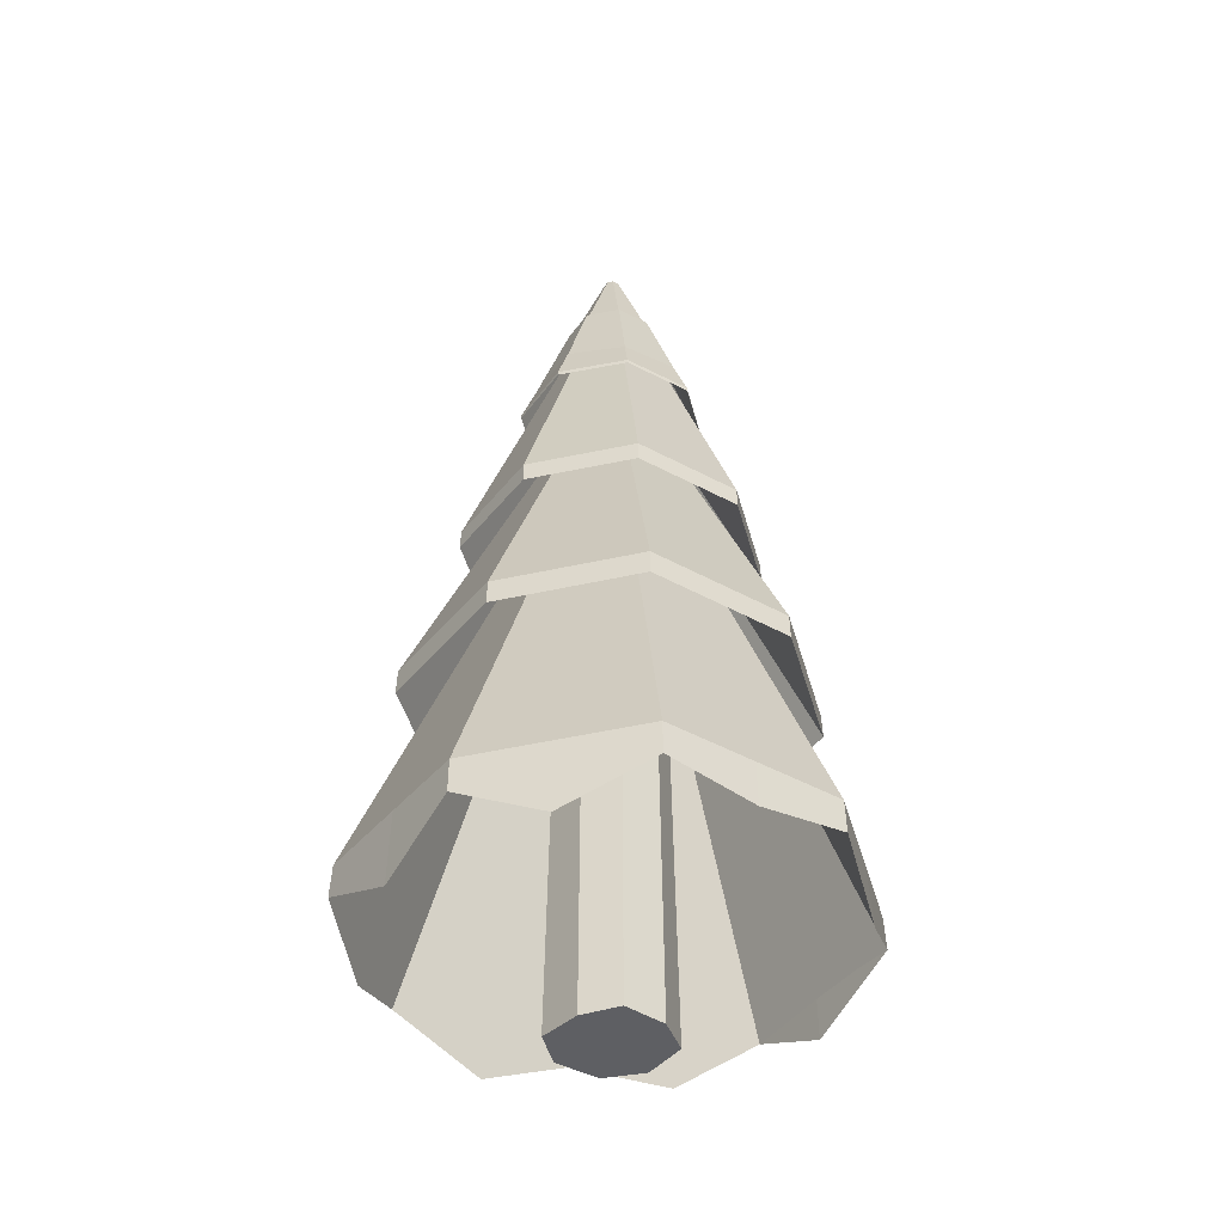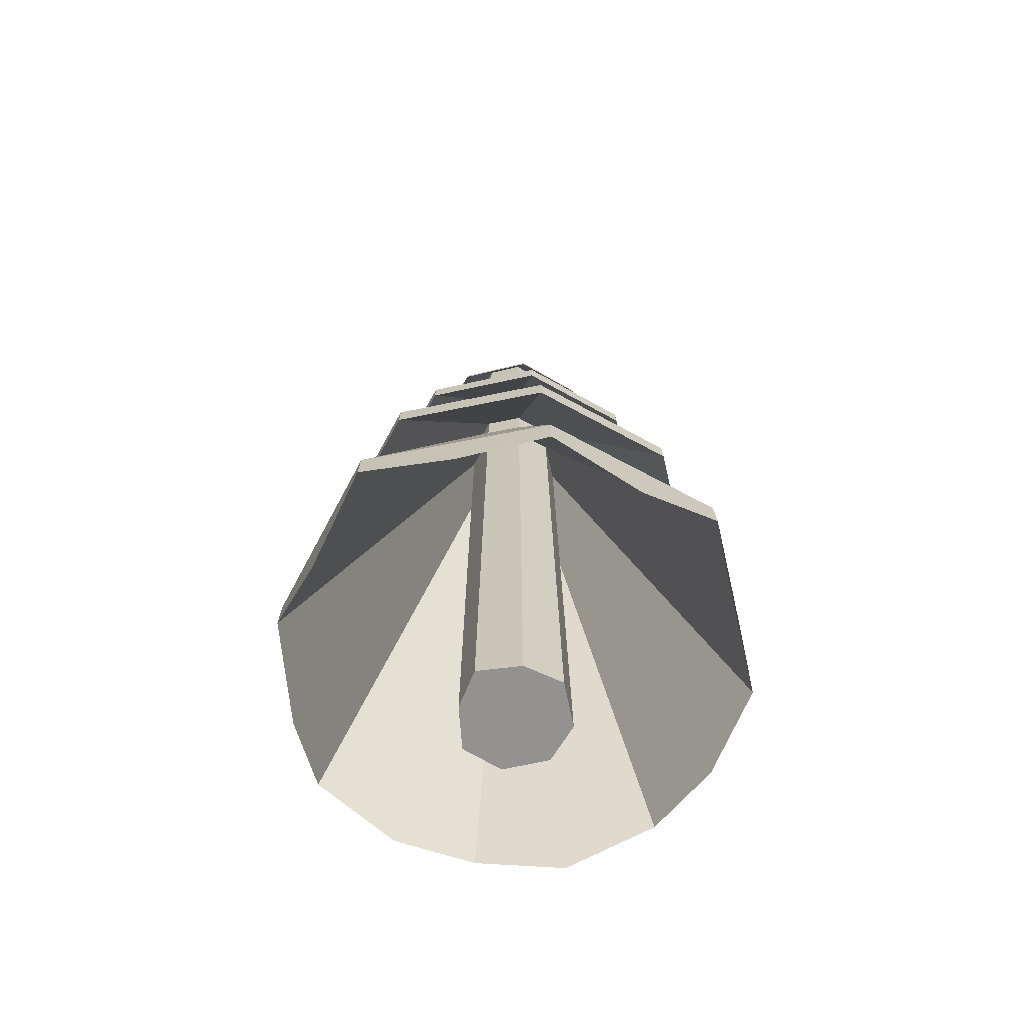
<metadata>
{"format":"obj","ext":"obj","renderer":"f3d","projection":"perspective","resolution":1024,"background":"white","views":[{"elev":-41.1,"azim":-99.5,"up":"+Y"},{"elev":-66.5,"azim":-53.4,"up":"+Y"}]}
</metadata>
<code>
o Object_5
v 0 -0.002792 0
v 0.1964 -0.002792 0
v 0.1432 -0.002792 0.1295
v 0 -0.002792 0.1964
v 0 -0.002792 -0.1964
v 0.1331 -0.002792 -0.1421
v -0.1257 -0.002792 -0.116
v -0.1964 -0.002792 0
v -0.1219 -0.002792 0.1304
v 0.1432 -0.002792 0.1295
v 0.118 2.004 0.1137
v 0 2.004 0.1655
v 0 -0.002792 0.1964
v -0.1257 -0.002792 -0.116
v -0.1125 2.004 -0.1095
v 0 2.004 -0.1655
v 0 -0.002792 -0.1964
v -0.1219 -0.002792 0.1304
v -0.1113 2.004 0.114
v -0.1655 2.004 0
v -0.1964 -0.002792 0
v 0.1331 -0.002792 -0.1421
v 0.1148 2.004 -0.1176
v 0.1655 2.004 0
v 0.1964 -0.002792 0
v 0 -0.002792 -0.1964
v 0 2.004 -0.1655
v 0.1148 2.004 -0.1176
v 0.1331 -0.002792 -0.1421
v 0.1964 -0.002792 0
v 0.1655 2.004 0
v 0.118 2.004 0.1137
v 0.1432 -0.002792 0.1295
v -0.1964 -0.002792 0
v -0.1655 2.004 0
v -0.1125 2.004 -0.1095
v -0.1257 -0.002792 -0.116
v 0 -0.002792 0.1964
v 0 2.004 0.1655
v -0.1113 2.004 0.114
v -0.1219 -0.002792 0.1304
v 0 2.918 0
v -0.02614 3.154 0
v -0.01838 3.154 0.01838
v 0 3.154 0.02614
v 0.02614 3.154 0
v 0.01838 3.154 0.01838
v 0.2205 2.43 0.2205
v 0.3135 2.43 -2e-06
v -0.01838 3.154 0.01838
v -0.02614 3.154 0
v -0.3136 2.43 -2e-06
v -0.2206 2.43 0.2205
v 0.01838 3.154 0.01838
v 0 3.154 0.02614
v -3.7e-05 2.43 0.3136
v 0.2205 2.43 0.2205
v 0.1523 2.861 0
v 0.107 2.861 -0.1072
v 0.2216 2.415 -0.222
v 0.3154 2.415 -2e-06
v 0 3.154 0.02614
v -0.01838 3.154 0.01838
v -0.2206 2.43 0.2205
v -3.7e-05 2.43 0.3136
v 0.01838 3.154 -0.01838
v 0.02614 3.154 0
v 0.3135 2.43 -2e-06
v 0.2205 2.43 -0.2205
v 0 3.154 -0.02614
v -0.01838 3.154 -0.01838
v -0.02614 3.154 0
v 0 2.918 0
v 0.01838 3.154 -0.01838
v 0 3.154 -0.02614
v 0 2.918 0
v 0.02614 3.154 0
v -0.1523 2.861 0
v -0.1068 2.861 0.107
v -0.2212 2.415 0.2215
v -0.3154 2.415 -2e-06
v 0 2.861 -0.1523
v -0.1069 2.861 -0.1067
v -0.2213 2.415 -0.2209
v -3.7e-05 2.415 -0.3154
v 0.02614 3.154 0
v 0 2.918 0
v 0 3.154 0.02614
v 0.01838 3.154 0.01838
v 0.1118 2.727 0.1099
v 0.1072 2.861 0.107
v 0 2.861 0.1523
v 0 2.727 0.158
v -0.1093 2.727 -0.1079
v -0.1069 2.861 -0.1067
v 0 2.861 -0.1523
v 0 2.727 -0.158
v -0.1087 2.727 0.11
v -0.1068 2.861 0.107
v -0.1523 2.861 0
v -0.158 2.727 0
v 0.1104 2.727 -0.1117
v 0.107 2.861 -0.1072
v 0.1523 2.861 0
v 0.158 2.727 0
v 0 2.727 -0.158
v 0 2.861 -0.1523
v 0.107 2.861 -0.1072
v 0.1104 2.727 -0.1117
v 0.158 2.727 0
v 0.1523 2.861 0
v 0.1072 2.861 0.107
v 0.1118 2.727 0.1099
v -0.158 2.727 0
v -0.1523 2.861 0
v -0.1069 2.861 -0.1067
v -0.1093 2.727 -0.1079
v 0 2.727 0.158
v 0 2.861 0.1523
v -0.1068 2.861 0.107
v -0.1087 2.727 0.11
v -3.7e-05 2.415 0.3154
v -3.7e-05 2.43 0.3136
v -0.2206 2.43 0.2205
v -0.2212 2.415 0.2215
v -0.3154 2.415 -2e-06
v -0.3136 2.43 -2e-06
v -0.2206 2.43 -0.2205
v -0.2213 2.415 -0.2209
v 0.3154 2.415 -2e-06
v 0.3135 2.43 -2e-06
v 0.2205 2.43 0.2205
v 0.222 2.415 0.2214
v -3.7e-05 2.415 -0.3154
v -3.7e-05 2.43 -0.3136
v 0.2205 2.43 -0.2205
v 0.2216 2.415 -0.222
v 0.2216 2.415 -0.222
v 0.2205 2.43 -0.2205
v 0.3135 2.43 -2e-06
v 0.3154 2.415 -2e-06
v -0.2212 2.415 0.2215
v -0.2206 2.43 0.2205
v -0.3136 2.43 -2e-06
v -0.3154 2.415 -2e-06
v -0.2213 2.415 -0.2209
v -0.2206 2.43 -0.2205
v -3.7e-05 2.43 -0.3136
v -3.7e-05 2.415 -0.3154
v 0.222 2.415 0.2214
v 0.2205 2.43 0.2205
v -3.7e-05 2.43 0.3136
v -3.7e-05 2.415 0.3154
v 0.107 2.861 -0.1072
v 0 2.861 -0.1523
v -3.7e-05 2.415 -0.3154
v 0.2216 2.415 -0.222
v 0.1072 2.861 0.107
v 0.1523 2.861 0
v 0.3154 2.415 -2e-06
v 0.222 2.415 0.2214
v -0.01838 3.154 -0.01838
v 0 3.154 -0.02614
v -3.7e-05 2.43 -0.3136
v -0.2206 2.43 -0.2205
v -0.1069 2.861 -0.1067
v -0.1523 2.861 0
v -0.3154 2.415 -2e-06
v -0.2213 2.415 -0.2209
v -0.02614 3.154 0
v -0.01838 3.154 -0.01838
v -0.2206 2.43 -0.2205
v -0.3136 2.43 -2e-06
v -0.1068 2.861 0.107
v 0 2.861 0.1523
v -3.7e-05 2.415 0.3154
v -0.2212 2.415 0.2215
v 0 3.154 -0.02614
v 0.01838 3.154 -0.01838
v 0.2205 2.43 -0.2205
v -3.7e-05 2.43 -0.3136
v 0 2.861 0.1523
v 0.1072 2.861 0.107
v 0.222 2.415 0.2214
v -3.7e-05 2.415 0.3154
v -0.1089 2.463 0.1102
v 0 2.463 0.1585
v -0.001162 1.784 0.4991
v -0.3443 1.784 0.3472
v 0 2.727 0.158
v -0.1087 2.727 0.11
v -0.3438 1.85 0.3465
v -0.001162 1.85 0.4977
v -0.1095 2.463 -0.108
v -0.1585 2.463 0
v -0.5004 1.784 -7.5e-05
v -0.3462 1.784 -0.3403
v 0.1118 2.727 0.1099
v 0 2.727 0.158
v -0.001162 1.85 0.4977
v 0.3512 1.85 0.346
v 0.1122 2.463 0.1101
v 0.1585 2.463 0
v 0.4981 1.784 -7.5e-05
v 0.3524 1.784 0.3467
v -0.1093 2.727 -0.1079
v 0 2.727 -0.158
v -0.001162 1.85 -0.4979
v -0.3456 1.85 -0.34
v 0.1106 2.463 -0.112
v 0 2.463 -0.1585
v -0.001162 1.784 -0.4993
v 0.3474 1.784 -0.3531
v -0.1087 2.727 0.11
v -0.158 2.727 0
v -0.499 1.85 -7.5e-05
v -0.3438 1.85 0.3465
v 0.1151 2.343 0.1119
v 0.1122 2.463 0.1101
v 0 2.463 0.1585
v 0 2.343 0.1619
v -0.111 2.343 -0.1087
v -0.1095 2.463 -0.108
v 0 2.463 -0.1585
v 0 2.343 -0.1619
v -0.1101 2.343 0.1121
v -0.1089 2.463 0.1102
v -0.1585 2.463 0
v -0.1619 2.343 0
v 0.1127 2.343 -0.1148
v 0.1106 2.463 -0.112
v 0.1585 2.463 0
v 0.1619 2.343 0
v 0 2.343 -0.1619
v 0 2.463 -0.1585
v 0.1106 2.463 -0.112
v 0.1127 2.343 -0.1148
v 0.1619 2.343 0
v 0.1585 2.463 0
v 0.1122 2.463 0.1101
v 0.1151 2.343 0.1119
v -0.1619 2.343 0
v -0.1585 2.463 0
v -0.1095 2.463 -0.108
v -0.111 2.343 -0.1087
v 0 2.343 0.1619
v 0 2.463 0.1585
v -0.1089 2.463 0.1102
v -0.1101 2.343 0.1121
v -0.001162 1.784 0.4991
v -0.001162 1.85 0.4977
v -0.3438 1.85 0.3465
v -0.3443 1.784 0.3472
v -0.5004 1.784 -7.5e-05
v -0.499 1.85 -7.5e-05
v -0.3456 1.85 -0.34
v -0.3462 1.784 -0.3403
v 0.4981 1.784 -7.5e-05
v 0.4967 1.85 -7.5e-05
v 0.3512 1.85 0.346
v 0.3524 1.784 0.3467
v -0.001162 1.784 -0.4993
v -0.001162 1.85 -0.4979
v 0.3466 1.85 -0.352
v 0.3474 1.784 -0.3531
v 0.3474 1.784 -0.3531
v 0.3466 1.85 -0.352
v 0.4967 1.85 -7.5e-05
v 0.4981 1.784 -7.5e-05
v -0.3443 1.784 0.3472
v -0.3438 1.85 0.3465
v -0.499 1.85 -7.5e-05
v -0.5004 1.784 -7.5e-05
v -0.3462 1.784 -0.3403
v -0.3456 1.85 -0.34
v -0.001162 1.85 -0.4979
v -0.001162 1.784 -0.4993
v 0.3524 1.784 0.3467
v 0.3512 1.85 0.346
v -0.001162 1.85 0.4977
v -0.001162 1.784 0.4991
v -0.158 2.727 0
v -0.1093 2.727 -0.1079
v -0.3456 1.85 -0.34
v -0.499 1.85 -7.5e-05
v 0 2.463 0.1585
v 0.1122 2.463 0.1101
v 0.3524 1.784 0.3467
v -0.001162 1.784 0.4991
v 0.158 2.727 0
v 0.1118 2.727 0.1099
v 0.3512 1.85 0.346
v 0.4967 1.85 -7.5e-05
v 0 2.463 -0.1585
v -0.1095 2.463 -0.108
v -0.3462 1.784 -0.3403
v -0.001162 1.784 -0.4993
v 0 2.727 -0.158
v 0.1104 2.727 -0.1117
v 0.3466 1.85 -0.352
v -0.001162 1.85 -0.4979
v -0.1585 2.463 0
v -0.1089 2.463 0.1102
v -0.3443 1.784 0.3472
v -0.5004 1.784 -7.5e-05
v 0.1104 2.727 -0.1117
v 0.158 2.727 0
v 0.4967 1.85 -7.5e-05
v 0.3466 1.85 -0.352
v 0.1585 2.463 0
v 0.1106 2.463 -0.112
v 0.3474 1.784 -0.3531
v 0.4981 1.784 -7.5e-05
v -0.1627 2.188 0
v -0.1103 2.188 0.1125
v -0.4574 1.155 0.4633
v -0.6731 1.155 -0.000174
v 0 2.343 -0.1619
v 0.1127 2.343 -0.1148
v 0.4618 1.237 -0.4732
v -0.002701 1.237 -0.6675
v 0 2.188 -0.1627
v -0.1113 2.188 -0.1089
v -0.4614 1.155 -0.4488
v -0.002701 1.155 -0.6706
v 0.1619 2.343 0
v 0.1151 2.343 0.1119
v 0.4714 1.237 0.4608
v 0.6646 1.237 -0.000174
v 0 2.188 0.1627
v 0.1157 2.188 0.1122
v 0.4739 1.155 0.4624
v -0.002701 1.155 0.6702
v -0.1619 2.343 0
v -0.111 2.343 -0.1087
v -0.4601 1.237 -0.4481
v -0.67 1.237 -0.000174
v -0.1103 2.188 0.1125
v 0 2.188 0.1627
v -0.002701 1.155 0.6702
v -0.4574 1.155 0.4633
v 0 2.343 0.1619
v -0.1101 2.343 0.1121
v -0.4564 1.237 0.4617
v -0.002701 1.237 0.6671
v 0.117 2.082 0.1131
v 0.1157 2.188 0.1122
v 0 2.188 0.1627
v 0 2.082 0.1643
v -0.112 2.082 -0.1092
v -0.1113 2.188 -0.1089
v 0 2.188 -0.1627
v 0 2.082 -0.1643
v -0.1109 2.082 0.1133
v -0.1103 2.188 0.1125
v -0.1627 2.188 0
v -0.1643 2.082 0
v 0.1141 2.082 -0.1167
v 0.1132 2.188 -0.1154
v 0.1627 2.188 0
v 0.1643 2.082 0
v 0 2.082 -0.1643
v 0 2.188 -0.1627
v 0.1132 2.188 -0.1154
v 0.1141 2.082 -0.1167
v 0.1643 2.082 0
v 0.1627 2.188 0
v 0.1157 2.188 0.1122
v 0.117 2.082 0.1131
v -0.1643 2.082 0
v -0.1627 2.188 0
v -0.1113 2.188 -0.1089
v -0.112 2.082 -0.1092
v 0 2.082 0.1643
v 0 2.188 0.1627
v -0.1103 2.188 0.1125
v -0.1109 2.082 0.1133
v -0.002701 1.155 0.6702
v -0.002701 1.237 0.6671
v -0.4564 1.237 0.4617
v -0.4574 1.155 0.4633
v -0.6731 1.155 -0.000174
v -0.67 1.237 -0.000174
v -0.4601 1.237 -0.4481
v -0.4614 1.155 -0.4488
v 0.6677 1.155 -0.000174
v 0.6646 1.237 -0.000174
v 0.4714 1.237 0.4608
v 0.4739 1.155 0.4624
v -0.002701 1.155 -0.6706
v -0.002701 1.237 -0.6675
v 0.4618 1.237 -0.4732
v 0.4636 1.155 -0.4757
v 0.4636 1.155 -0.4757
v 0.4618 1.237 -0.4732
v 0.6646 1.237 -0.000174
v 0.6677 1.155 -0.000174
v -0.4574 1.155 0.4633
v -0.4564 1.237 0.4617
v -0.67 1.237 -0.000174
v -0.6731 1.155 -0.000174
v -0.4614 1.155 -0.4488
v -0.4601 1.237 -0.4481
v -0.002701 1.237 -0.6675
v -0.002701 1.155 -0.6706
v 0.4739 1.155 0.4624
v 0.4714 1.237 0.4608
v -0.002701 1.237 0.6671
v -0.002701 1.155 0.6702
v 0.1127 2.343 -0.1148
v 0.1619 2.343 0
v 0.6646 1.237 -0.000174
v 0.4618 1.237 -0.4732
v 0.1627 2.188 0
v 0.1132 2.188 -0.1154
v 0.4636 1.155 -0.4757
v 0.6677 1.155 -0.000174
v -0.1101 2.343 0.1121
v -0.1619 2.343 0
v -0.67 1.237 -0.000174
v -0.4564 1.237 0.4617
v 0.1132 2.188 -0.1154
v 0 2.188 -0.1627
v -0.002701 1.155 -0.6706
v 0.4636 1.155 -0.4757
v -0.111 2.343 -0.1087
v 0 2.343 -0.1619
v -0.002701 1.237 -0.6675
v -0.4601 1.237 -0.4481
v 0.1157 2.188 0.1122
v 0.1627 2.188 0
v 0.6677 1.155 -0.000174
v 0.4739 1.155 0.4624
v 0.1151 2.343 0.1119
v 0 2.343 0.1619
v -0.002701 1.237 0.6671
v 0.4714 1.237 0.4608
v -0.1113 2.188 -0.1089
v -0.1627 2.188 0
v -0.6731 1.155 -0.000174
v -0.4614 1.155 -0.4488
v 0.118 2.004 0.1137
v 0.1655 2.004 0
v 0.811 0.3847 -0.000272
v 0.6828 0.2662 0.3064
v 0.5769 0.3847 0.5597
v -0.112 2.082 -0.1092
v 0 2.082 -0.1643
v -0.004214 0.497 -0.8096
v -0.2953 0.497 -0.6664
v -0.5559 0.497 -0.5382
v 0.1148 2.004 -0.1176
v 0 2.004 -0.1655
v -0.004214 0.3847 -0.8155
v 0.2742 0.278 -0.6994
v 0.5614 0.3847 -0.5797
v -0.1109 2.082 0.1133
v -0.1643 2.082 0
v -0.8136 0.497 -0.000272
v -0.6808 0.497 0.2815
v -0.5505 0.497 0.558
v 0.1655 2.004 0
v 0.1148 2.004 -0.1176
v 0.5614 0.3847 -0.5797
v 0.687 0.2449 -0.2882
v 0.811 0.3847 -0.000272
v 0.1141 2.082 -0.1167
v 0.1643 2.082 0
v 0.8052 0.497 -0.000272
v 0.683 0.497 -0.2843
v 0.5579 0.497 -0.575
v -0.1655 2.004 0
v -0.1113 2.004 0.114
v -0.5525 0.3847 0.5612
v -0.6848 0.3449 0.2828
v -0.8195 0.3847 -0.000272
v 0 2.082 -0.1643
v 0.1141 2.082 -0.1167
v 0.5579 0.497 -0.575
v 0.2653 0.497 -0.6972
v -0.004214 0.497 -0.8096
v -0.004214 0.3847 0.815
v -0.004214 0.497 0.8091
v -0.269 0.497 0.6874
v -0.2719 0.2699 0.702
v -0.8195 0.3847 -0.000272
v -0.8136 0.497 -0.000272
v -0.6834 0.497 -0.2721
v -0.6867 0.257 -0.2746
v 0.811 0.3847 -0.000272
v 0.8052 0.497 -0.000272
v 0.6796 0.497 0.2998
v 0.6828 0.2662 0.3064
v -0.004214 0.3847 -0.8155
v -0.004214 0.497 -0.8096
v 0.2653 0.497 -0.6972
v 0.2742 0.278 -0.6994
v 0.5614 0.3847 -0.5797
v 0.5579 0.497 -0.575
v 0.683 0.497 -0.2843
v 0.687 0.2449 -0.2882
v -0.5525 0.3847 0.5612
v -0.5505 0.497 0.558
v -0.6808 0.497 0.2815
v -0.6848 0.3449 0.2828
v -0.5584 0.3847 -0.5394
v -0.5559 0.497 -0.5382
v -0.2953 0.497 -0.6664
v -0.29 0.2466 -0.6731
v 0.5769 0.3847 0.5597
v 0.5721 0.497 0.5567
v 0.3035 0.497 0.6744
v 0.3071 0.2536 0.6782
v 0.117 2.082 0.1131
v 0 2.082 0.1643
v -0.004214 0.497 0.8091
v 0.3035 0.497 0.6744
v 0.5721 0.497 0.5567
v -0.1125 2.004 -0.1095
v -0.1655 2.004 0
v -0.8195 0.3847 -0.000272
v -0.6867 0.257 -0.2746
v -0.5584 0.3847 -0.5394
v 0 2.082 0.1643
v -0.1109 2.082 0.1133
v -0.5505 0.497 0.558
v -0.269 0.497 0.6874
v -0.004214 0.497 0.8091
v -0.1113 2.004 0.114
v 0 2.004 0.1655
v -0.004214 0.3847 0.815
v -0.2719 0.2699 0.702
v -0.5525 0.3847 0.5612
v -0.1643 2.082 0
v -0.112 2.082 -0.1092
v -0.5559 0.497 -0.5382
v -0.6834 0.497 -0.2721
v -0.8136 0.497 -0.000272
v 0 2.004 0.1655
v 0.118 2.004 0.1137
v 0.5769 0.3847 0.5597
v 0.3071 0.2536 0.6782
v -0.004214 0.3847 0.815
v 0.1643 2.082 0
v 0.117 2.082 0.1131
v 0.5721 0.497 0.5567
v 0.6796 0.497 0.2998
v 0.8052 0.497 -0.000272
v 0 2.004 -0.1655
v -0.1125 2.004 -0.1095
v -0.5584 0.3847 -0.5394
v -0.29 0.2466 -0.6731
v -0.004214 0.3847 -0.8155
v -0.29 0.2466 -0.6731
v -0.2953 0.497 -0.6664
v -0.004214 0.497 -0.8096
v -0.004214 0.3847 -0.8155
v -0.6867 0.257 -0.2746
v -0.6834 0.497 -0.2721
v -0.5559 0.497 -0.5382
v -0.5584 0.3847 -0.5394
v -0.6848 0.3449 0.2828
v -0.6808 0.497 0.2815
v -0.8136 0.497 -0.000272
v -0.8195 0.3847 -0.000272
v -0.2719 0.2699 0.702
v -0.269 0.497 0.6874
v -0.5505 0.497 0.558
v -0.5525 0.3847 0.5612
v 0.2742 0.278 -0.6994
v 0.2653 0.497 -0.6972
v 0.5579 0.497 -0.575
v 0.5614 0.3847 -0.5797
v 0.687 0.2449 -0.2882
v 0.683 0.497 -0.2843
v 0.8052 0.497 -0.000272
v 0.811 0.3847 -0.000272
v 0.6828 0.2662 0.3064
v 0.6796 0.497 0.2998
v 0.5721 0.497 0.5567
v 0.5769 0.3847 0.5597
v 0.3071 0.2536 0.6782
v 0.3035 0.497 0.6744
v -0.004214 0.497 0.8091
v -0.004214 0.3847 0.815
f 1 2 3
f 1 3 4
f 5 6 2
f 5 2 1
f 7 5 1
f 7 1 8
f 8 1 4
f 8 4 9
f 10 11 12
f 10 12 13
f 14 15 16
f 14 16 17
f 18 19 20
f 18 20 21
f 22 23 24
f 22 24 25
f 26 27 28
f 26 28 29
f 30 31 32
f 30 32 33
f 34 35 36
f 34 36 37
f 38 39 40
f 38 40 41
f 42 43 44
f 42 44 45
f 46 47 48
f 46 48 49
f 50 51 52
f 50 52 53
f 54 55 56
f 54 56 57
f 58 59 60
f 58 60 61
f 62 63 64
f 62 64 65
f 66 67 68
f 66 68 69
f 70 71 72
f 70 72 73
f 74 75 76
f 74 76 77
f 78 79 80
f 78 80 81
f 82 83 84
f 82 84 85
f 86 87 88
f 86 88 89
f 90 91 92
f 90 92 93
f 94 95 96
f 94 96 97
f 98 99 100
f 98 100 101
f 102 103 104
f 102 104 105
f 106 107 108
f 106 108 109
f 110 111 112
f 110 112 113
f 114 115 116
f 114 116 117
f 118 119 120
f 118 120 121
f 122 123 124
f 122 124 125
f 126 127 128
f 126 128 129
f 130 131 132
f 130 132 133
f 134 135 136
f 134 136 137
f 138 139 140
f 138 140 141
f 142 143 144
f 142 144 145
f 146 147 148
f 146 148 149
f 150 151 152
f 150 152 153
f 154 155 156
f 154 156 157
f 158 159 160
f 158 160 161
f 162 163 164
f 162 164 165
f 166 167 168
f 166 168 169
f 170 171 172
f 170 172 173
f 174 175 176
f 174 176 177
f 178 179 180
f 178 180 181
f 182 183 184
f 182 184 185
f 186 187 188
f 186 188 189
f 190 191 192
f 190 192 193
f 194 195 196
f 194 196 197
f 198 199 200
f 198 200 201
f 202 203 204
f 202 204 205
f 206 207 208
f 206 208 209
f 210 211 212
f 210 212 213
f 214 215 216
f 214 216 217
f 218 219 220
f 218 220 221
f 222 223 224
f 222 224 225
f 226 227 228
f 226 228 229
f 230 231 232
f 230 232 233
f 234 235 236
f 234 236 237
f 238 239 240
f 238 240 241
f 242 243 244
f 242 244 245
f 246 247 248
f 246 248 249
f 250 251 252
f 250 252 253
f 254 255 256
f 254 256 257
f 258 259 260
f 258 260 261
f 262 263 264
f 262 264 265
f 266 267 268
f 266 268 269
f 270 271 272
f 270 272 273
f 274 275 276
f 274 276 277
f 278 279 280
f 278 280 281
f 282 283 284
f 282 284 285
f 286 287 288
f 286 288 289
f 290 291 292
f 290 292 293
f 294 295 296
f 294 296 297
f 298 299 300
f 298 300 301
f 302 303 304
f 302 304 305
f 306 307 308
f 306 308 309
f 310 311 312
f 310 312 313
f 314 315 316
f 314 316 317
f 318 319 320
f 318 320 321
f 322 323 324
f 322 324 325
f 326 327 328
f 326 328 329
f 330 331 332
f 330 332 333
f 334 335 336
f 334 336 337
f 338 339 340
f 338 340 341
f 342 343 344
f 342 344 345
f 346 347 348
f 346 348 349
f 350 351 352
f 350 352 353
f 354 355 356
f 354 356 357
f 358 359 360
f 358 360 361
f 362 363 364
f 362 364 365
f 366 367 368
f 366 368 369
f 370 371 372
f 370 372 373
f 374 375 376
f 374 376 377
f 378 379 380
f 378 380 381
f 382 383 384
f 382 384 385
f 386 387 388
f 386 388 389
f 390 391 392
f 390 392 393
f 394 395 396
f 394 396 397
f 398 399 400
f 398 400 401
f 402 403 404
f 402 404 405
f 406 407 408
f 406 408 409
f 410 411 412
f 410 412 413
f 414 415 416
f 414 416 417
f 418 419 420
f 418 420 421
f 422 423 424
f 422 424 425
f 426 427 428
f 426 428 429
f 430 431 432
f 430 432 433
f 434 435 436
f 434 436 437
f 438 439 440
f 438 440 441
f 482 483 484
f 482 484 485
f 486 487 488
f 486 488 489
f 490 491 492
f 490 492 493
f 494 495 496
f 494 496 497
f 498 499 500
f 498 500 501
f 502 503 504
f 502 504 505
f 506 507 508
f 506 508 509
f 510 511 512
f 510 512 513
f 554 555 556
f 554 556 557
f 558 559 560
f 558 560 561
f 562 563 564
f 562 564 565
f 566 567 568
f 566 568 569
f 570 571 572
f 570 572 573
f 574 575 576
f 574 576 577
f 578 579 580
f 578 580 581
f 582 583 584
f 582 584 585
f 445 443 444
f 443 445 442
f 442 445 446
f 450 448 449
f 448 450 451
f 448 451 447
f 455 453 454
f 453 455 456
f 453 456 452
f 460 458 459
f 458 460 457
f 457 460 461
f 465 463 464
f 463 465 466
f 463 466 462
f 467 470 471
f 470 467 469
f 469 467 468
f 472 475 476
f 475 472 473
f 475 473 474
f 477 480 481
f 480 477 479
f 479 477 478
f 515 518 514
f 518 515 516
f 518 516 517
f 519 522 523
f 522 519 521
f 521 519 520
f 526 524 525
f 524 526 527
f 524 527 528
f 530 533 529
f 533 530 531
f 533 531 532
f 537 535 536
f 535 537 538
f 535 538 534
f 541 539 540
f 539 541 543
f 543 541 542
f 544 547 548
f 547 544 545
f 547 545 546
f 549 552 553
f 552 549 551
f 551 549 550

</code>
